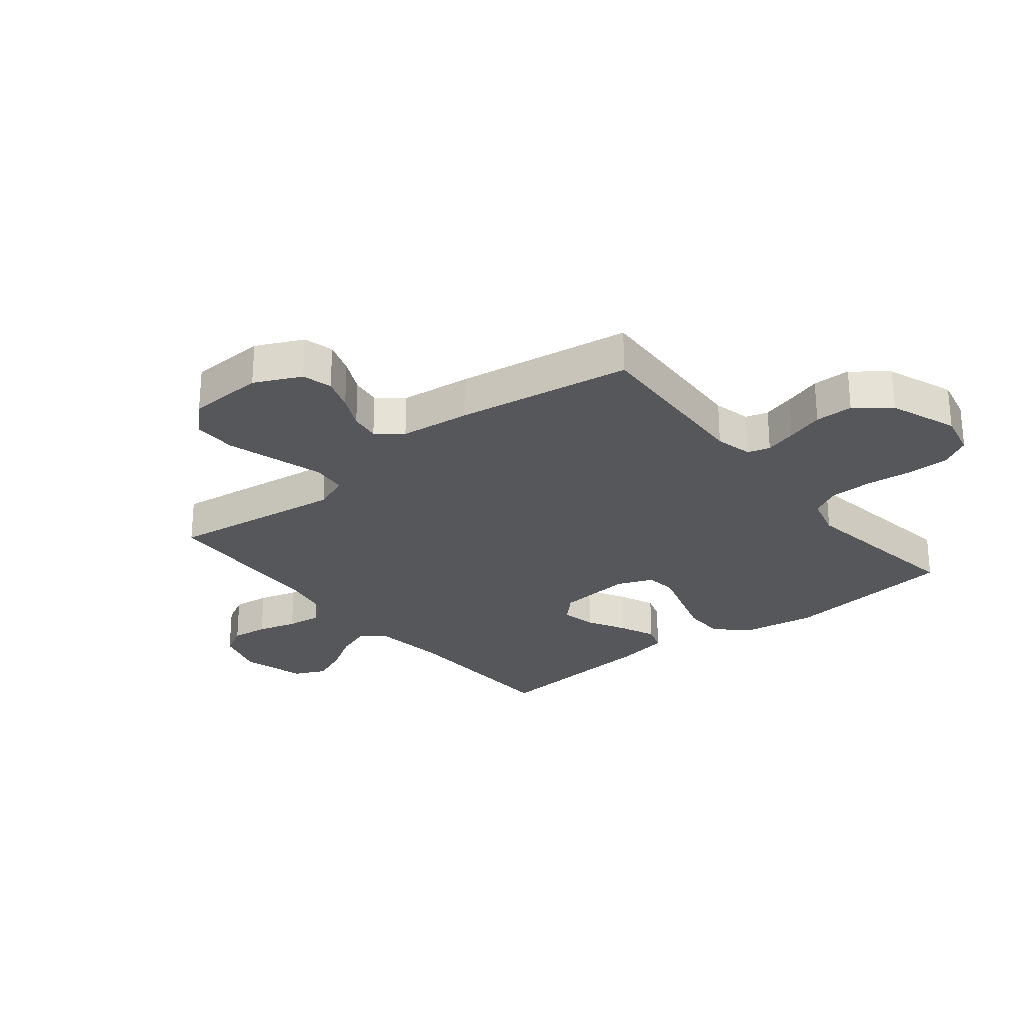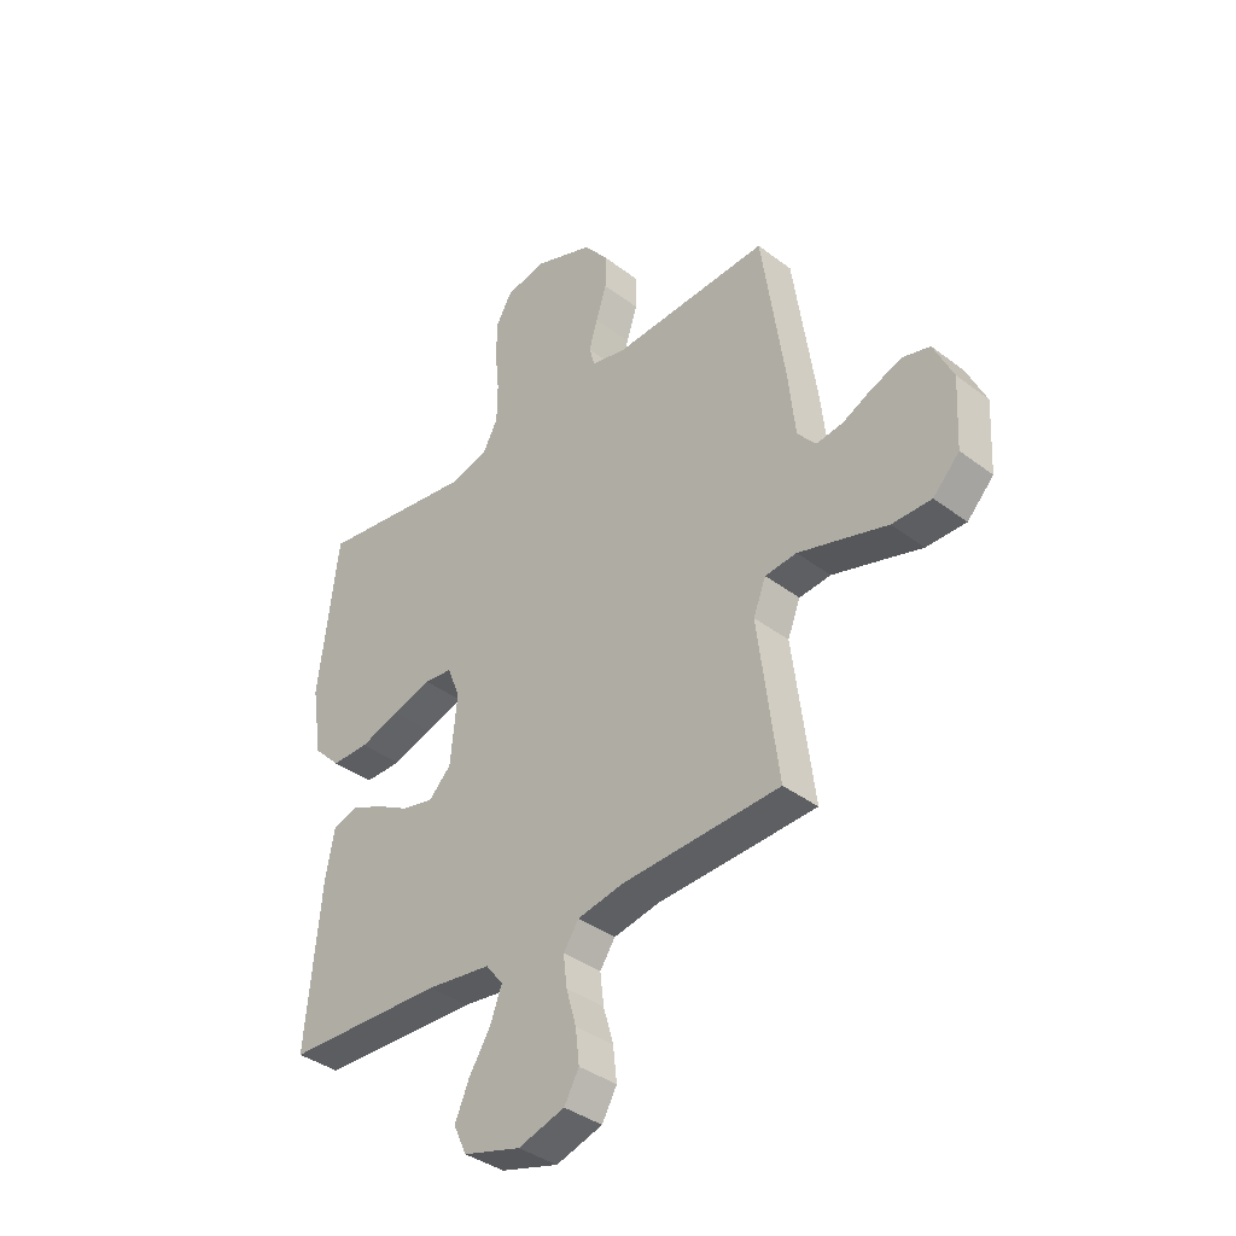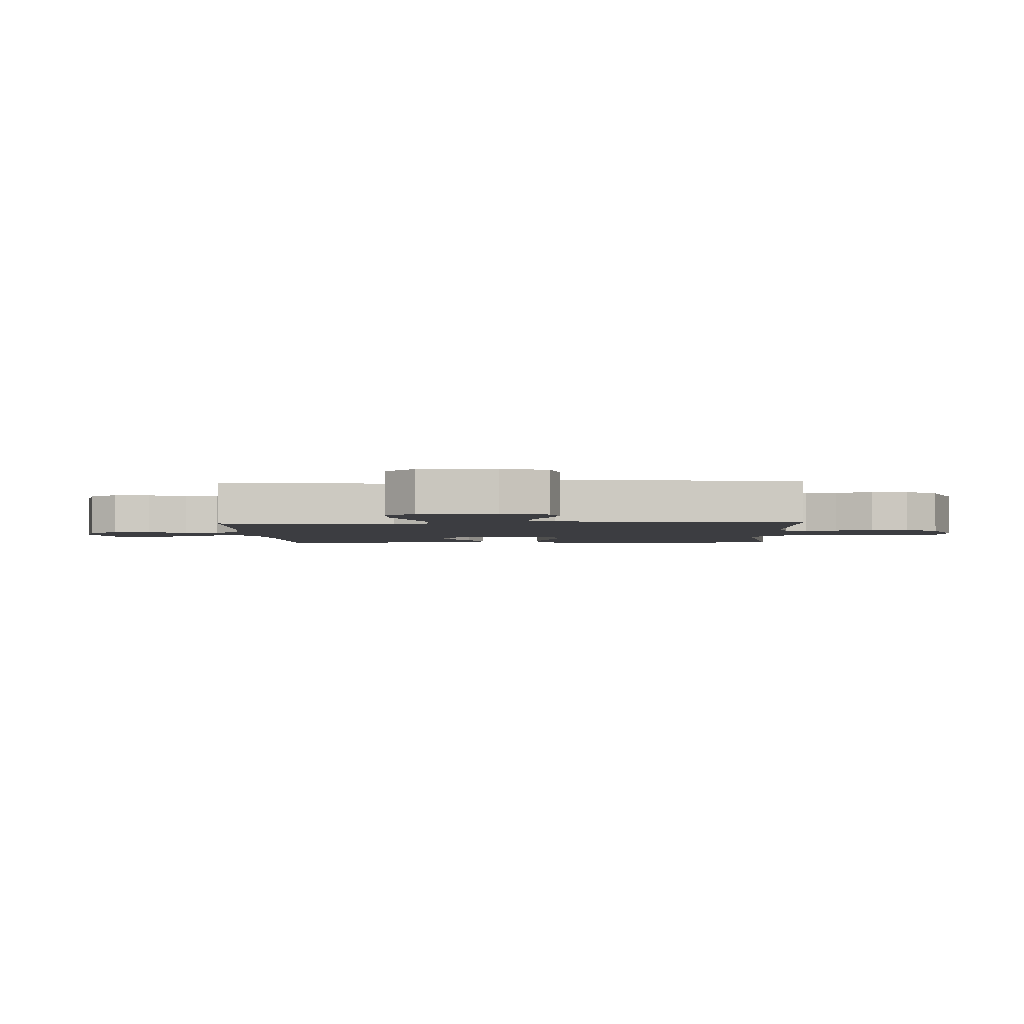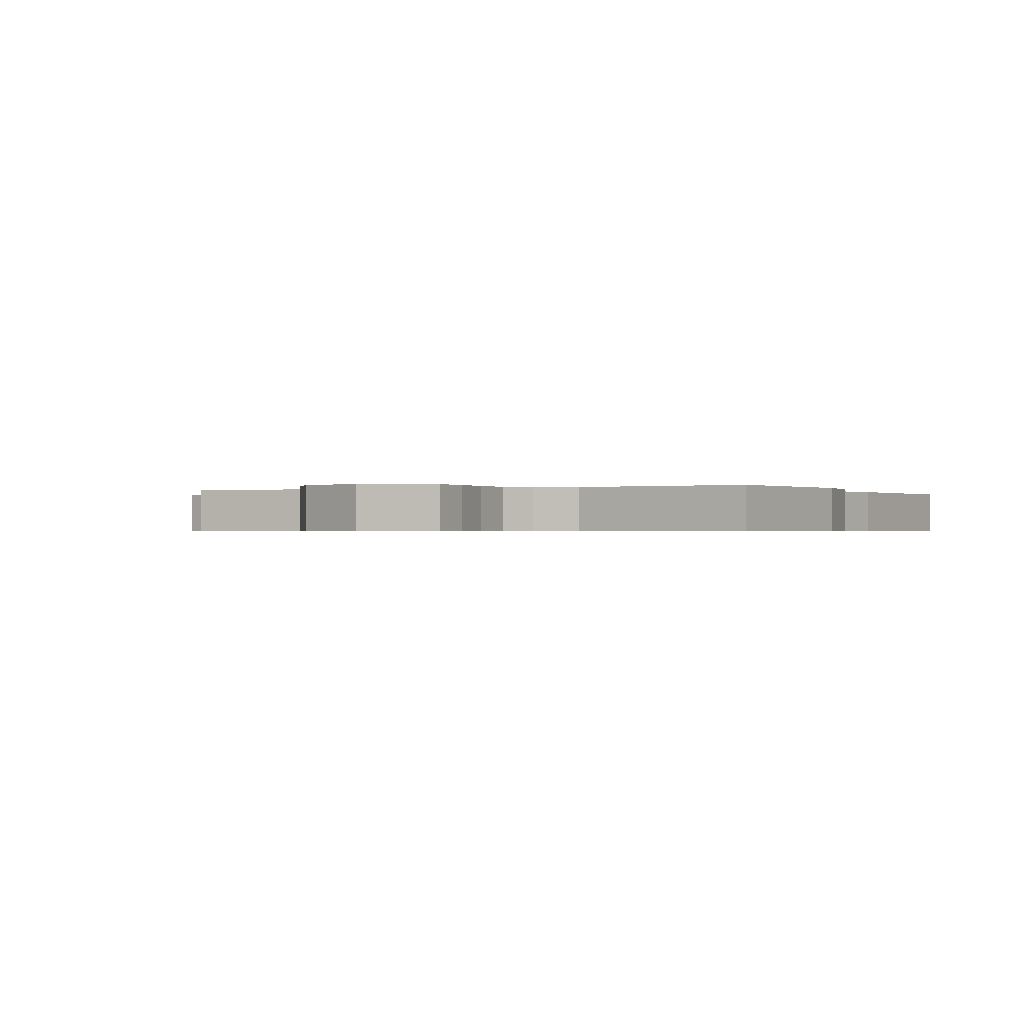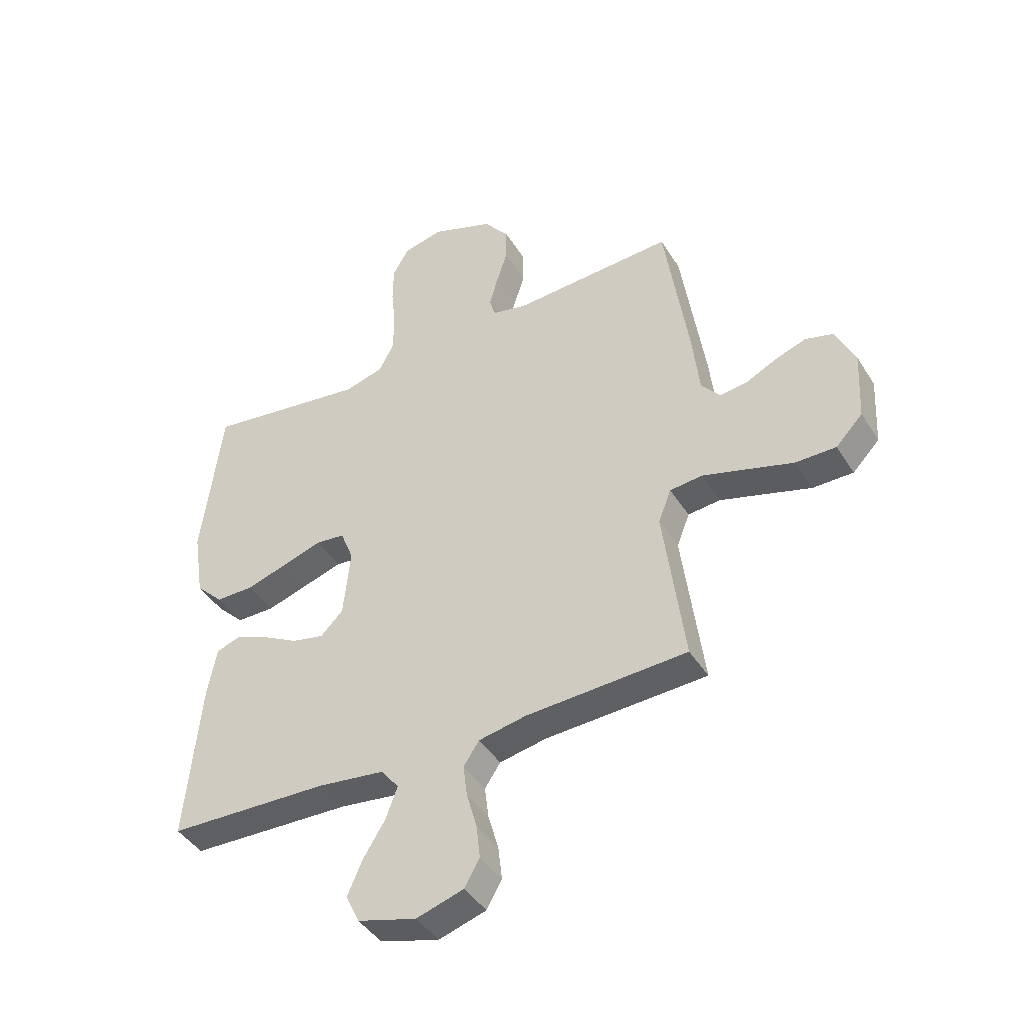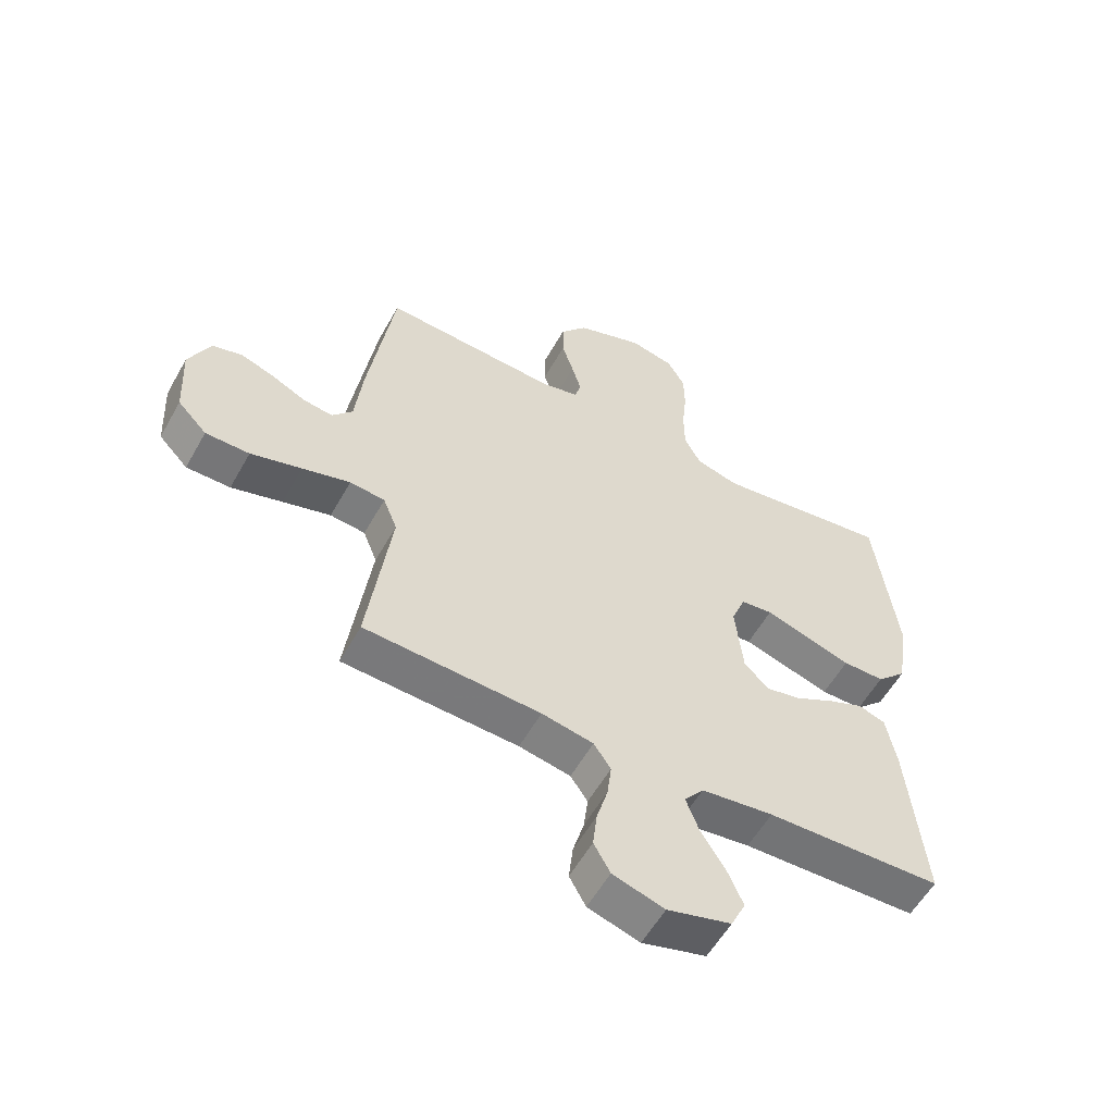
<metadata>
{"format":"obj","ext":"obj","renderer":"f3d","projection":"perspective","resolution":1024,"background":"white","views":[{"elev":-26.4,"azim":-51.3,"up":"+Y"},{"elev":-37.9,"azim":-134.1,"up":"+Z"},{"elev":-2.7,"azim":-87.5,"up":"+Y"},{"elev":-0.5,"azim":26.6,"up":"+Y"},{"elev":-42.8,"azim":-150.3,"up":"+Z"},{"elev":-56.9,"azim":-29.1,"up":"+Z"}]}
</metadata>
<code>
v -0.5 0.07 0.5
v -0.2 0.07 0.484
v -0.136 0.07 0.499
v -0.125 0.07 0.537
v -0.141 0.07 0.592
v -0.161 0.07 0.655
v -0.161 0.07 0.72
v -0.115 0.07 0.778
v 0 0.07 0.821
v 0.075 0.07 0.804
v 0.105 0.07 0.752
v 0.106 0.07 0.681
v 0.098 0.07 0.603
v 0.099 0.07 0.53
v 0.127 0.07 0.477
v 0.2 0.07 0.457
v 0.5 0.07 0.5
v 0.537 0.07 0.2
v 0.517 0.07 0.071
v 0.466 0.07 0.02
v 0.395 0.07 0.02
v 0.318 0.07 0.044
v 0.245 0.07 0.067
v 0.191 0.07 0.061
v 0.167 0.07 0
v 0.18 0.07 -0.128
v 0.222 0.07 -0.17
v 0.282 0.07 -0.157
v 0.348 0.07 -0.121
v 0.409 0.07 -0.095
v 0.455 0.07 -0.111
v 0.472 0.07 -0.2
v 0.5 0.07 -0.5
v 0.2 0.07 -0.51
v 0.077 0.07 -0.526
v 0.044 0.07 -0.568
v 0.066 0.07 -0.627
v 0.107 0.07 -0.693
v 0.134 0.07 -0.756
v 0.109 0.07 -0.809
v 0 0.07 -0.84
v -0.088 0.07 -0.813
v -0.116 0.07 -0.763
v -0.109 0.07 -0.7
v -0.09 0.07 -0.633
v -0.083 0.07 -0.574
v -0.112 0.07 -0.531
v -0.2 0.07 -0.514
v -0.5 0.07 -0.5
v -0.461 0.07 -0.2
v -0.485 0.07 -0.139
v -0.545 0.07 -0.133
v -0.627 0.07 -0.157
v -0.714 0.07 -0.183
v -0.789 0.07 -0.183
v -0.839 0.07 -0.131
v -0.846 0.07 0
v -0.809 0.07 0.079
v -0.758 0.07 0.093
v -0.701 0.07 0.073
v -0.643 0.07 0.045
v -0.592 0.07 0.038
v -0.557 0.07 0.08
v -0.544 0.07 0.2
v -0.5 0 0.5
v -0.2 0 0.484
v -0.136 0 0.499
v -0.125 0 0.537
v -0.141 0 0.592
v -0.161 0 0.655
v -0.161 0 0.72
v -0.115 0 0.778
v 0 0 0.821
v 0.075 0 0.804
v 0.105 0 0.752
v 0.106 0 0.681
v 0.098 0 0.603
v 0.099 0 0.53
v 0.127 0 0.477
v 0.2 0 0.457
v 0.5 0 0.5
v 0.537 0 0.2
v 0.517 0 0.071
v 0.466 0 0.02
v 0.395 0 0.02
v 0.318 0 0.044
v 0.245 0 0.067
v 0.191 0 0.061
v 0.167 0 0
v 0.18 0 -0.128
v 0.222 0 -0.17
v 0.282 0 -0.157
v 0.348 0 -0.121
v 0.409 0 -0.095
v 0.455 0 -0.111
v 0.472 0 -0.2
v 0.5 0 -0.5
v 0.2 0 -0.51
v 0.077 0 -0.526
v 0.044 0 -0.568
v 0.066 0 -0.627
v 0.107 0 -0.693
v 0.134 0 -0.756
v 0.109 0 -0.809
v 0 0 -0.84
v -0.088 0 -0.813
v -0.116 0 -0.763
v -0.109 0 -0.7
v -0.09 0 -0.633
v -0.083 0 -0.574
v -0.112 0 -0.531
v -0.2 0 -0.514
v -0.5 0 -0.5
v -0.461 0 -0.2
v -0.485 0 -0.139
v -0.545 0 -0.133
v -0.627 0 -0.157
v -0.714 0 -0.183
v -0.789 0 -0.183
v -0.839 0 -0.131
v -0.846 0 0
v -0.809 0 0.079
v -0.758 0 0.093
v -0.701 0 0.073
v -0.643 0 0.045
v -0.592 0 0.038
v -0.557 0 0.08
v -0.544 0 0.2
f 63 64 1 2
f 62 63 2 3
f 58 59 60 61
f 56 57 58 61
f 56 61 62
f 53 54 55 56
f 52 53 56 62
f 51 52 62 3
f 48 49 50
f 47 48 50 51
f 42 43 44 45
f 42 45 46
f 41 42 46
f 40 41 46
f 37 38 39 40
f 36 37 40 46
f 35 36 46 47
f 31 32 33 34
f 28 29 30 31
f 28 31 34 35
f 20 21 22 23
f 18 19 20 23
f 16 17 18 23
f 15 16 23 24
f 14 15 24 25
f 10 11 12 13
f 10 13 14
f 9 10 14
f 5 6 7 8
f 4 5 8 9
f 3 4 9 14
f 27 28 35 47
f 26 27 47 51
f 25 26 51
f 3 14 25 51
f 66 65 128 127
f 67 66 127 126
f 125 124 123 122
f 125 122 121 120
f 126 125 120
f 120 119 118 117
f 126 120 117 116
f 67 126 116 115
f 114 113 112
f 115 114 112 111
f 109 108 107 106
f 110 109 106
f 110 106 105
f 110 105 104
f 104 103 102 101
f 110 104 101 100
f 111 110 100 99
f 98 97 96 95
f 95 94 93 92
f 99 98 95 92
f 87 86 85 84
f 87 84 83 82
f 87 82 81 80
f 88 87 80 79
f 89 88 79 78
f 77 76 75 74
f 78 77 74
f 78 74 73
f 72 71 70 69
f 73 72 69 68
f 78 73 68 67
f 111 99 92 91
f 115 111 91 90
f 115 90 89
f 115 89 78 67
f 1 65 66 2
f 2 66 67 3
f 3 67 68 4
f 4 68 69 5
f 5 69 70 6
f 6 70 71 7
f 7 71 72 8
f 8 72 73 9
f 9 73 74 10
f 10 74 75 11
f 11 75 76 12
f 12 76 77 13
f 13 77 78 14
f 14 78 79 15
f 15 79 80 16
f 16 80 81 17
f 17 81 82 18
f 18 82 83 19
f 19 83 84 20
f 20 84 85 21
f 21 85 86 22
f 22 86 87 23
f 23 87 88 24
f 24 88 89 25
f 25 89 90 26
f 26 90 91 27
f 27 91 92 28
f 28 92 93 29
f 29 93 94 30
f 30 94 95 31
f 31 95 96 32
f 32 96 97 33
f 33 97 98 34
f 34 98 99 35
f 35 99 100 36
f 36 100 101 37
f 37 101 102 38
f 38 102 103 39
f 39 103 104 40
f 40 104 105 41
f 41 105 106 42
f 42 106 107 43
f 43 107 108 44
f 44 108 109 45
f 45 109 110 46
f 46 110 111 47
f 47 111 112 48
f 48 112 113 49
f 49 113 114 50
f 50 114 115 51
f 51 115 116 52
f 52 116 117 53
f 53 117 118 54
f 54 118 119 55
f 55 119 120 56
f 56 120 121 57
f 57 121 122 58
f 58 122 123 59
f 59 123 124 60
f 60 124 125 61
f 61 125 126 62
f 62 126 127 63
f 63 127 128 64
f 64 128 65 1

</code>
